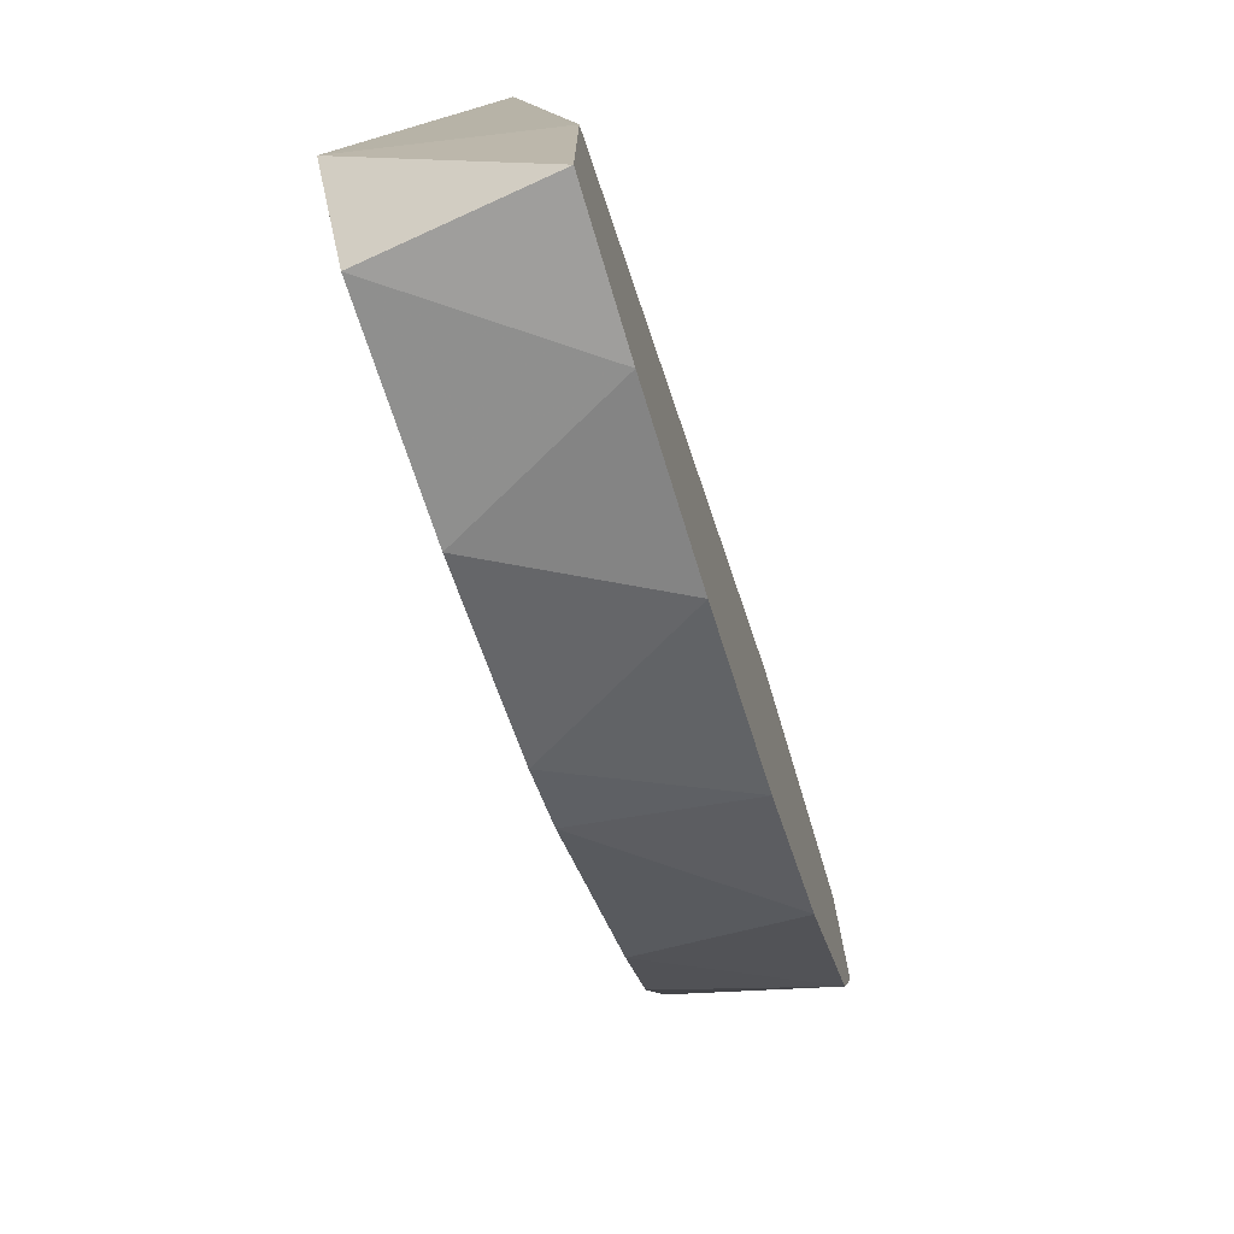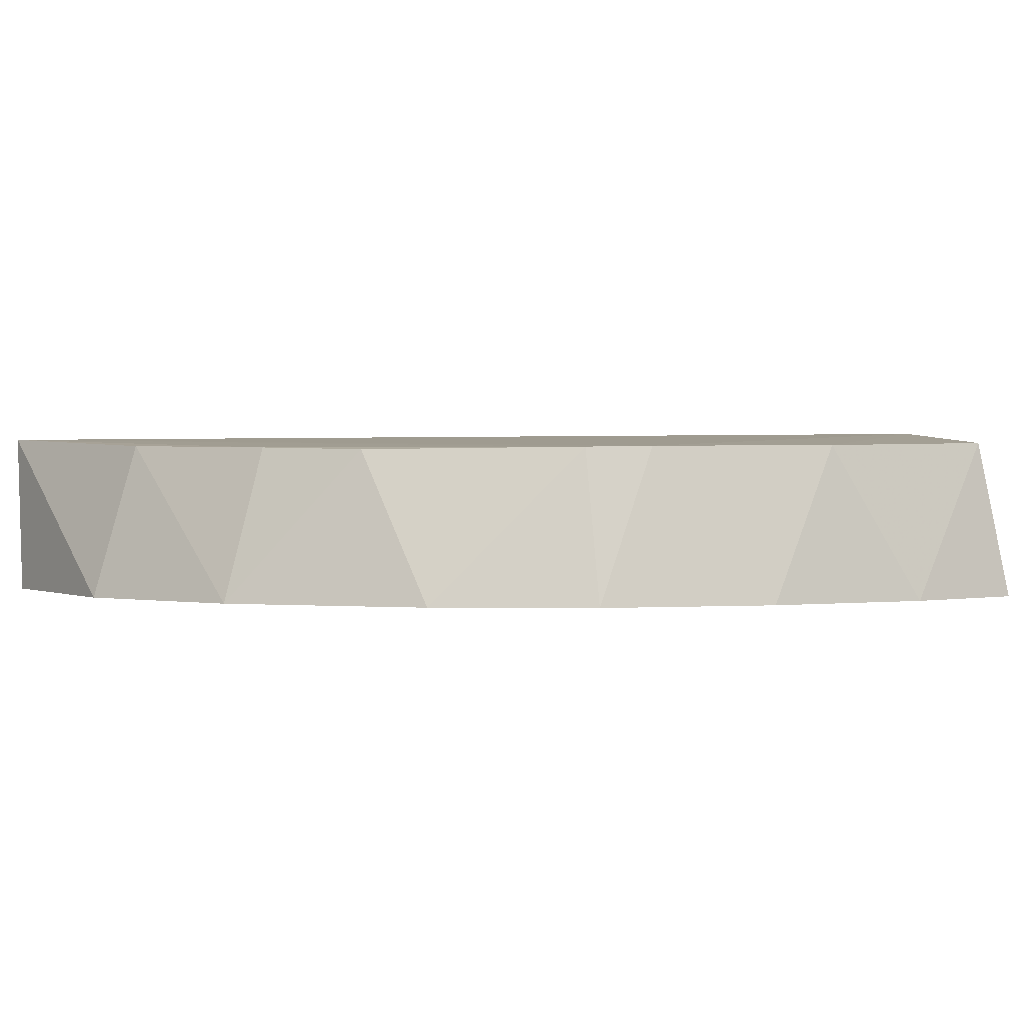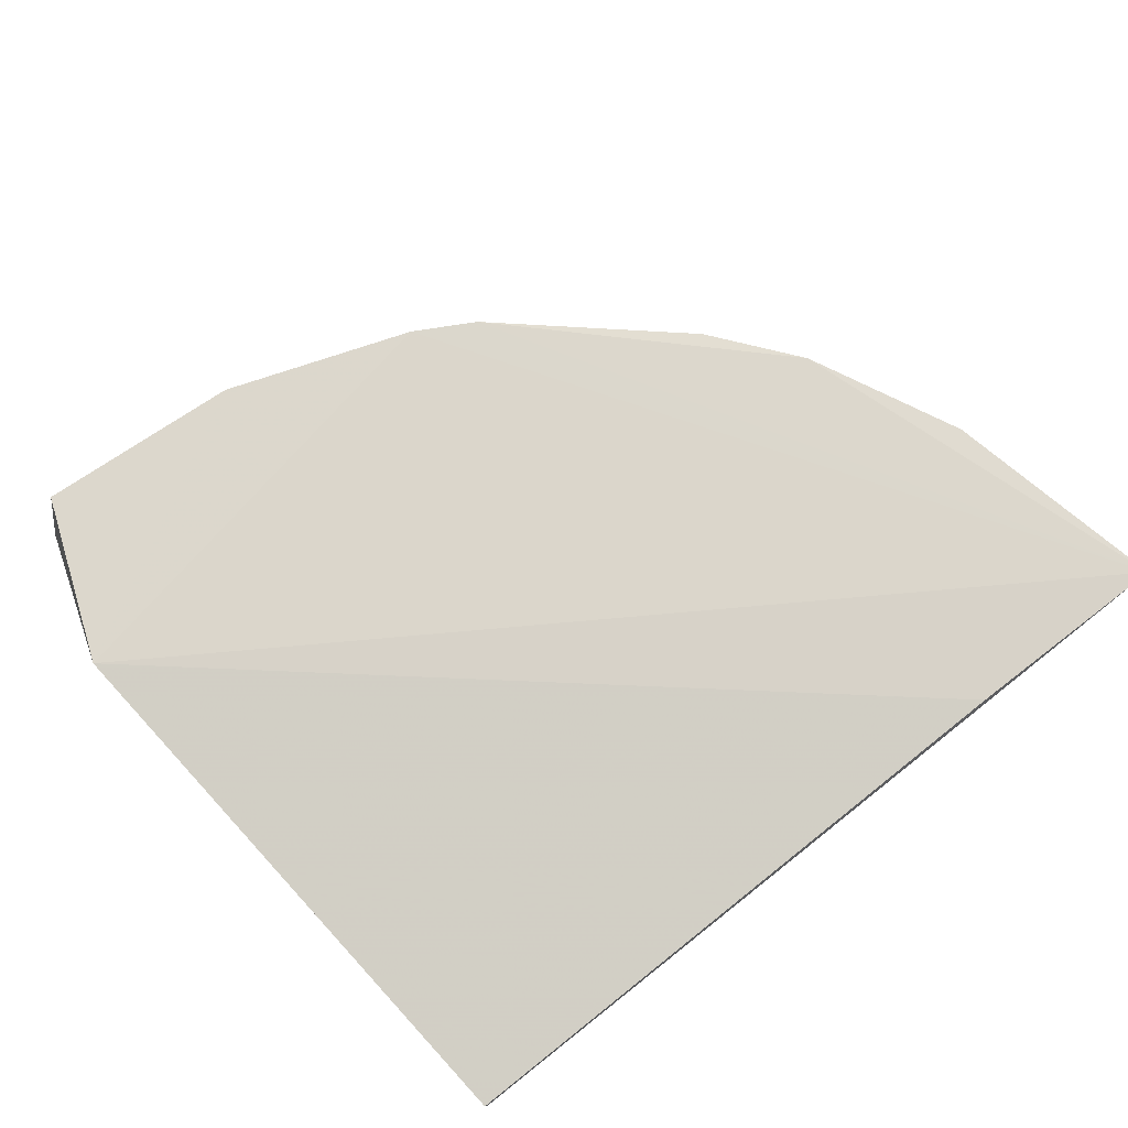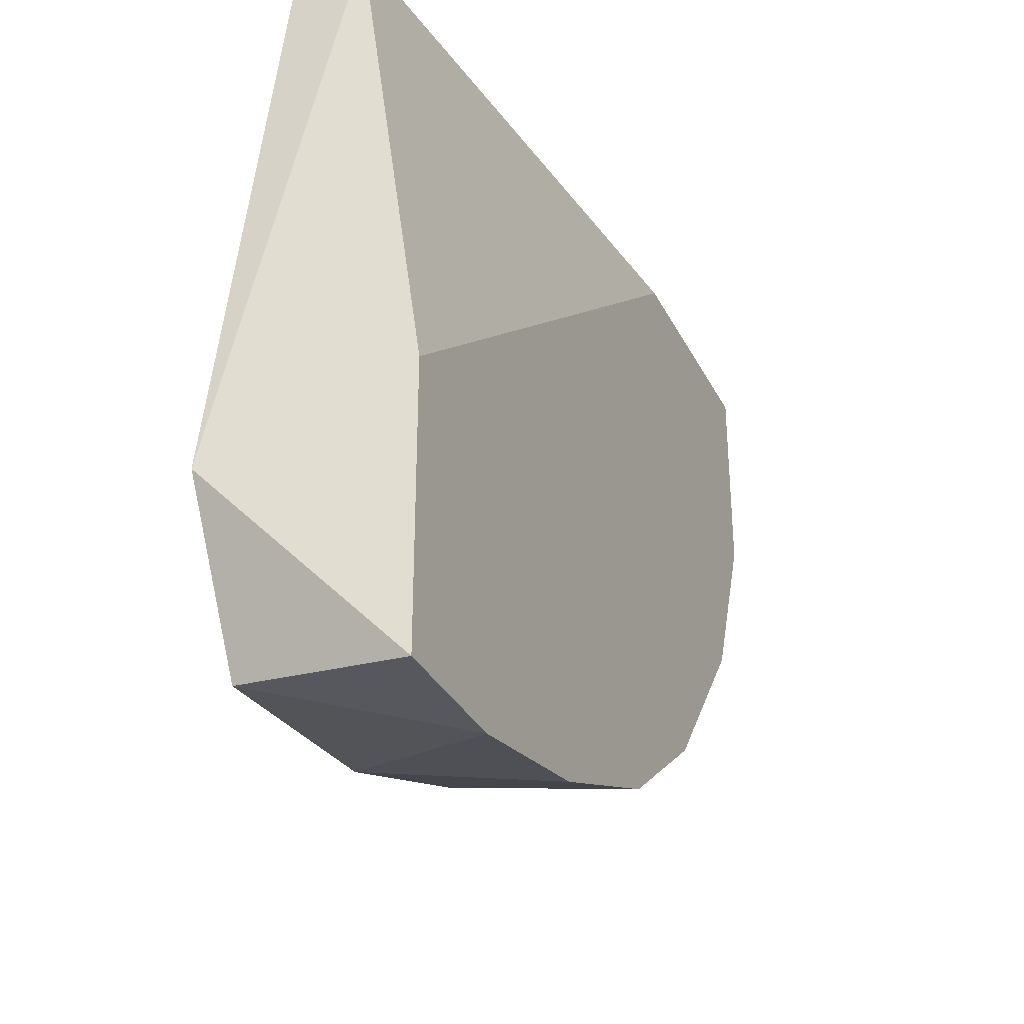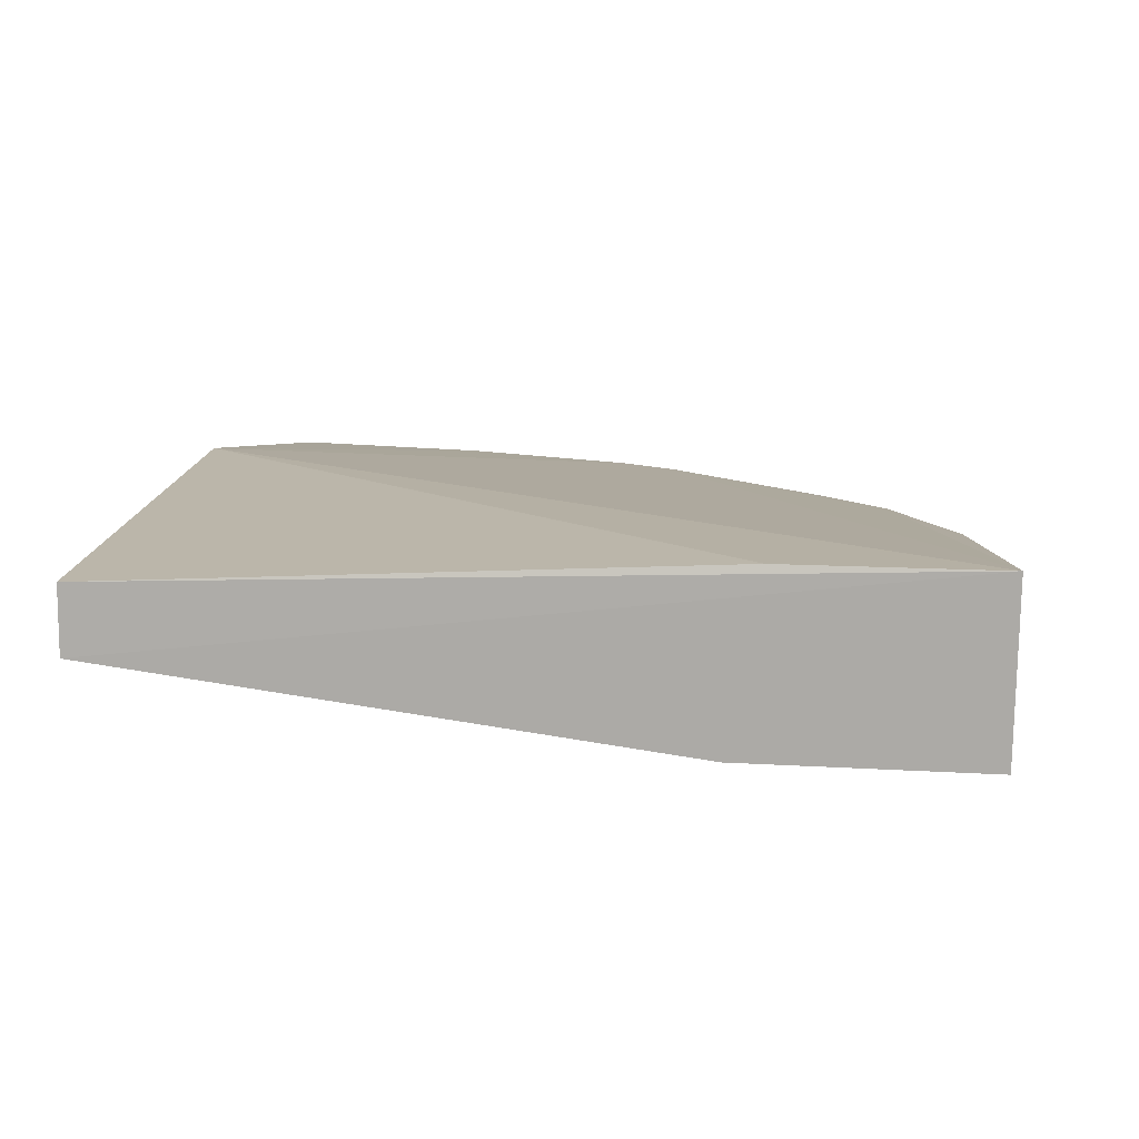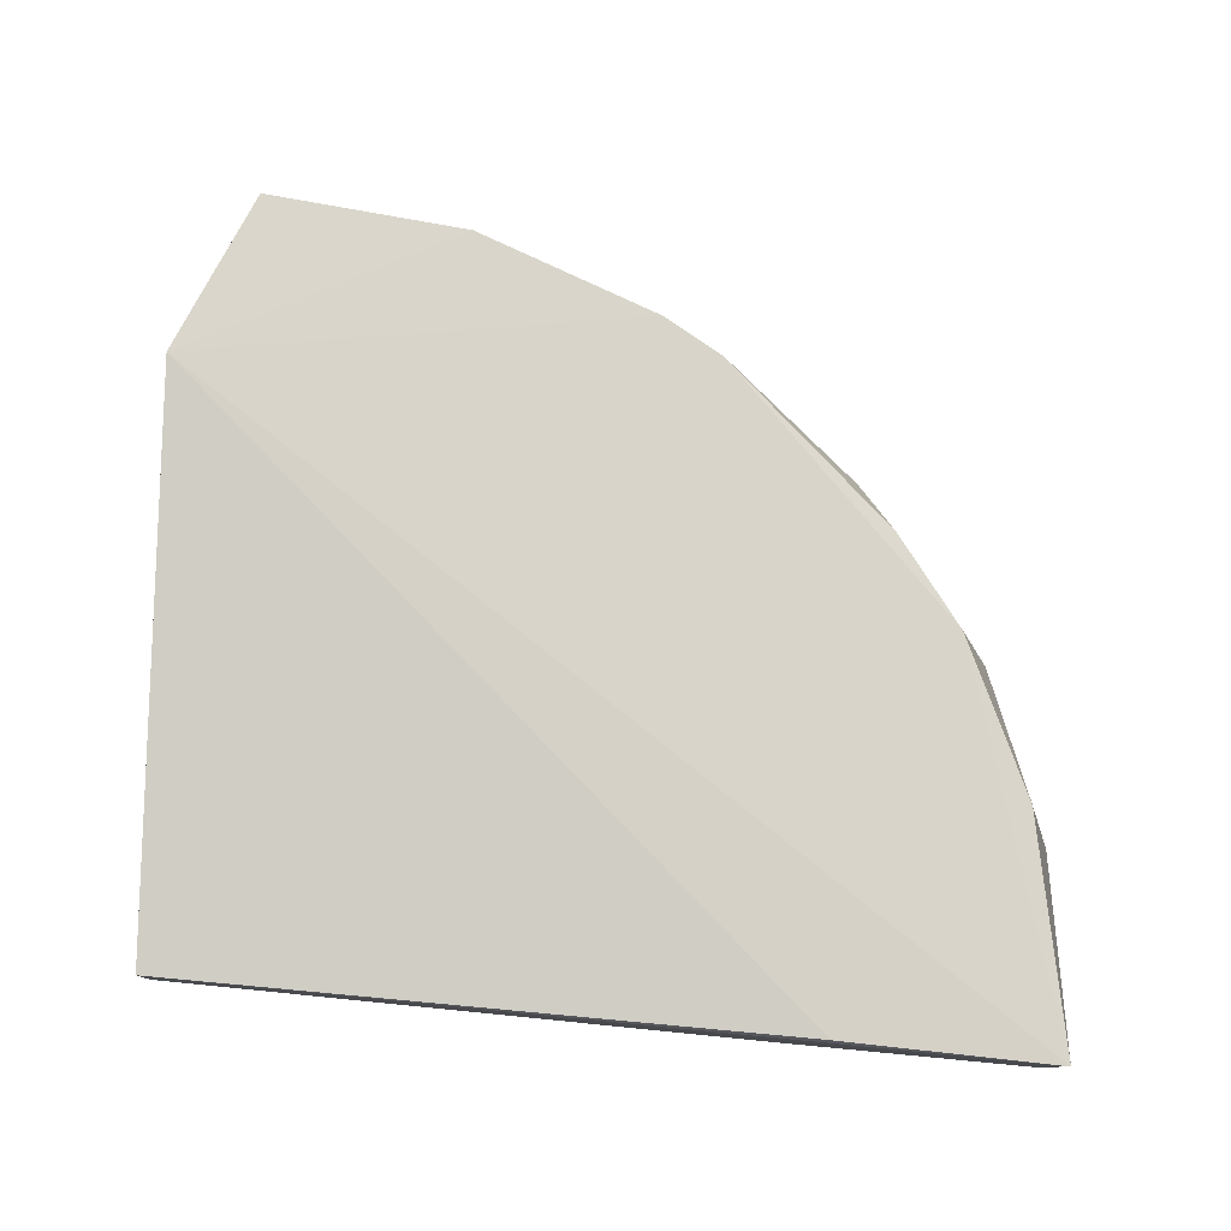
<metadata>
{"format":"obj","ext":"obj","renderer":"f3d","projection":"perspective","resolution":1024,"background":"white","views":[{"elev":-74.7,"azim":-73.2,"up":"+Z"},{"elev":1.1,"azim":145.0,"up":"+Y"},{"elev":76.6,"azim":-38.4,"up":"+Y"},{"elev":-32.5,"azim":-66.5,"up":"+Z"},{"elev":10.7,"azim":9.1,"up":"+Y"},{"elev":78.1,"azim":5.4,"up":"+Y"}]}
</metadata>
<code>
v 0.08653 -0.2068 -0.1606
v -0.1229 -0.2583 -0.2552
v -0.1149 -0.2041 -0.248
v -0.1229 -0.236 -0.009513
v 0.1452 -0.2583 -0.009513
v 0.1463 -0.2022 -0.008502
v 0.0335 -0.2583 -0.2217
v -0.1229 -0.2136 -0.009513
v -0.1359 -0.1998 -0.1936
v 0.1229 -0.2583 -0.1324
v -0.1229 -0.2583 -0.1659
v 0.01117 -0.2058 -0.2209
v 0.06701 -0.2583 -0.009513
v -0.02231 -0.2583 -0.244
v 0.07816 -0.2025 -0.009513
v 0.1316 -0.2053 -0.0822
v 0.1452 -0.2583 -0.07655
v -0.04898 -0.2053 -0.2426
v 0.07816 -0.2583 -0.1882
v -0.07816 -0.2583 -0.2552
v 0.0306 -0.2061 -0.2101
v 0.1082 -0.2061 -0.1324
f 1 21 22
f 5 2 7
f 4 6 8
f 3 2 9
f 4 8 9
f 5 7 10
f 2 5 11
f 9 2 11
f 4 9 11
f 9 6 12
f 6 4 13
f 5 6 13
f 4 11 13
f 11 5 13
f 7 2 14
f 12 7 14
f 8 6 15
f 6 9 15
f 9 8 15
f 10 16 17
f 6 5 17
f 5 10 17
f 16 6 17
f 3 9 18
f 9 12 18
f 12 14 18
f 1 10 19
f 10 7 19
f 2 3 20
f 14 2 20
f 3 18 20
f 18 14 20
f 12 6 21
f 7 12 21
f 1 19 21
f 19 7 21
f 10 1 22
f 6 16 22
f 16 10 22
f 21 6 22

</code>
